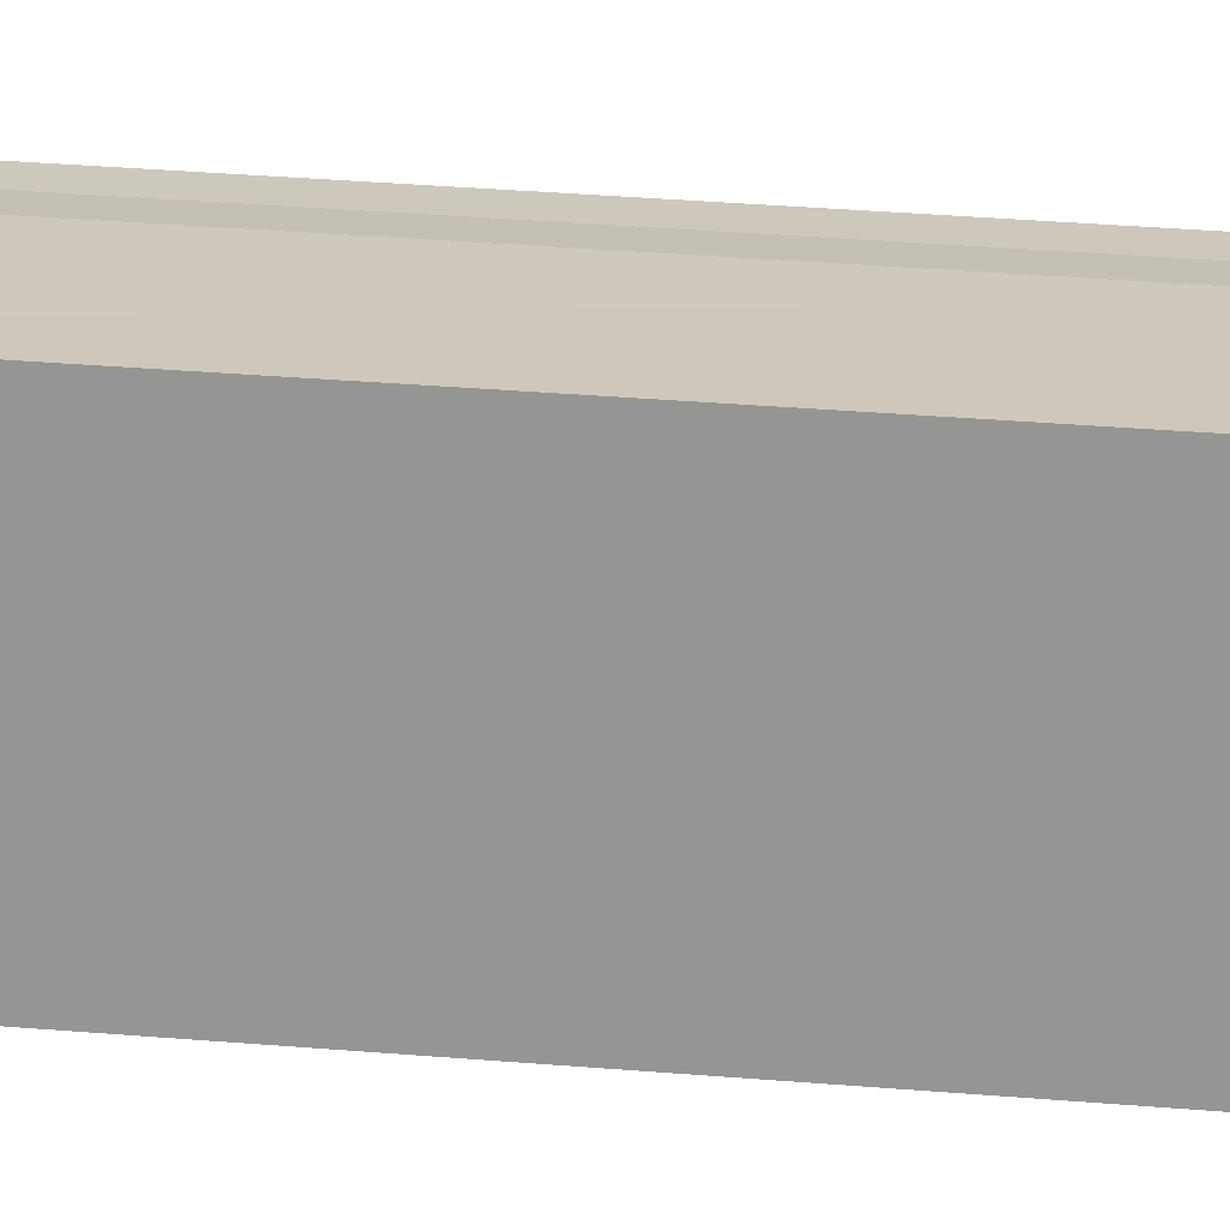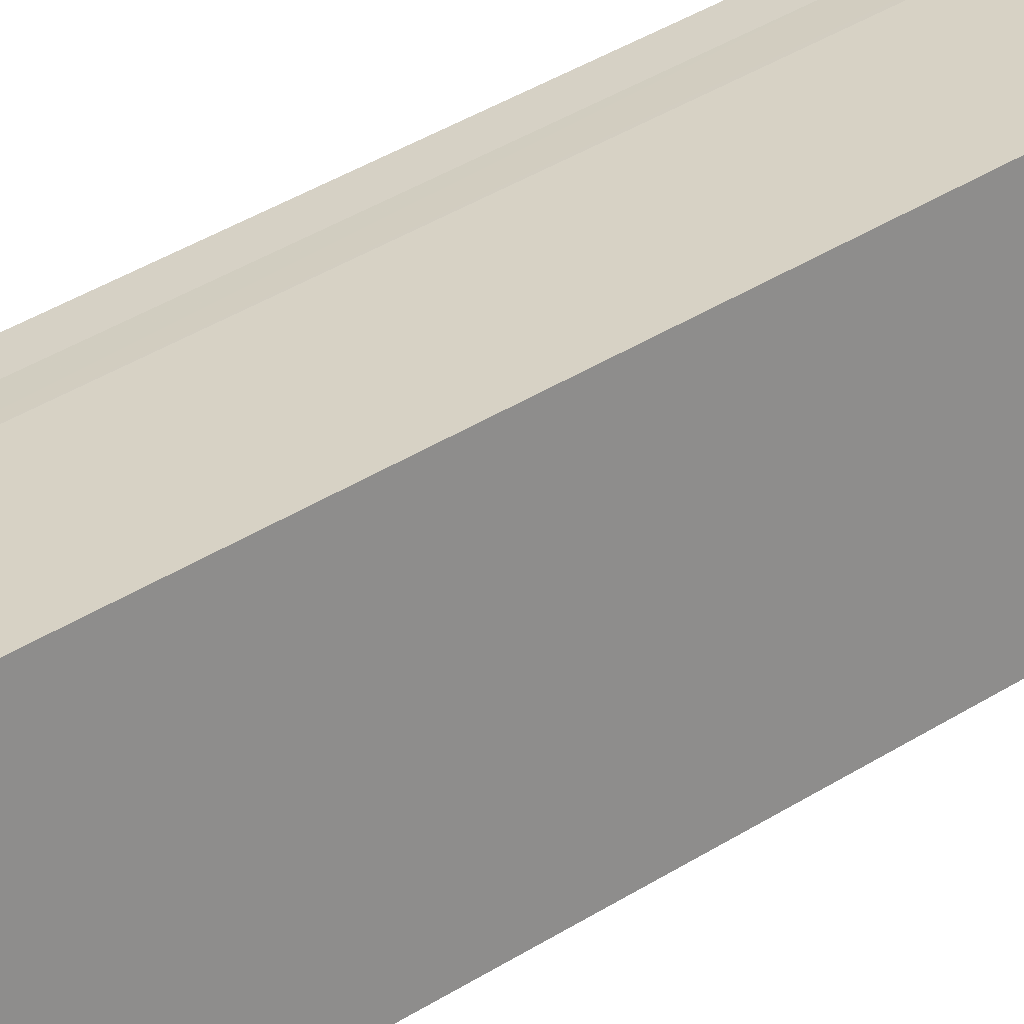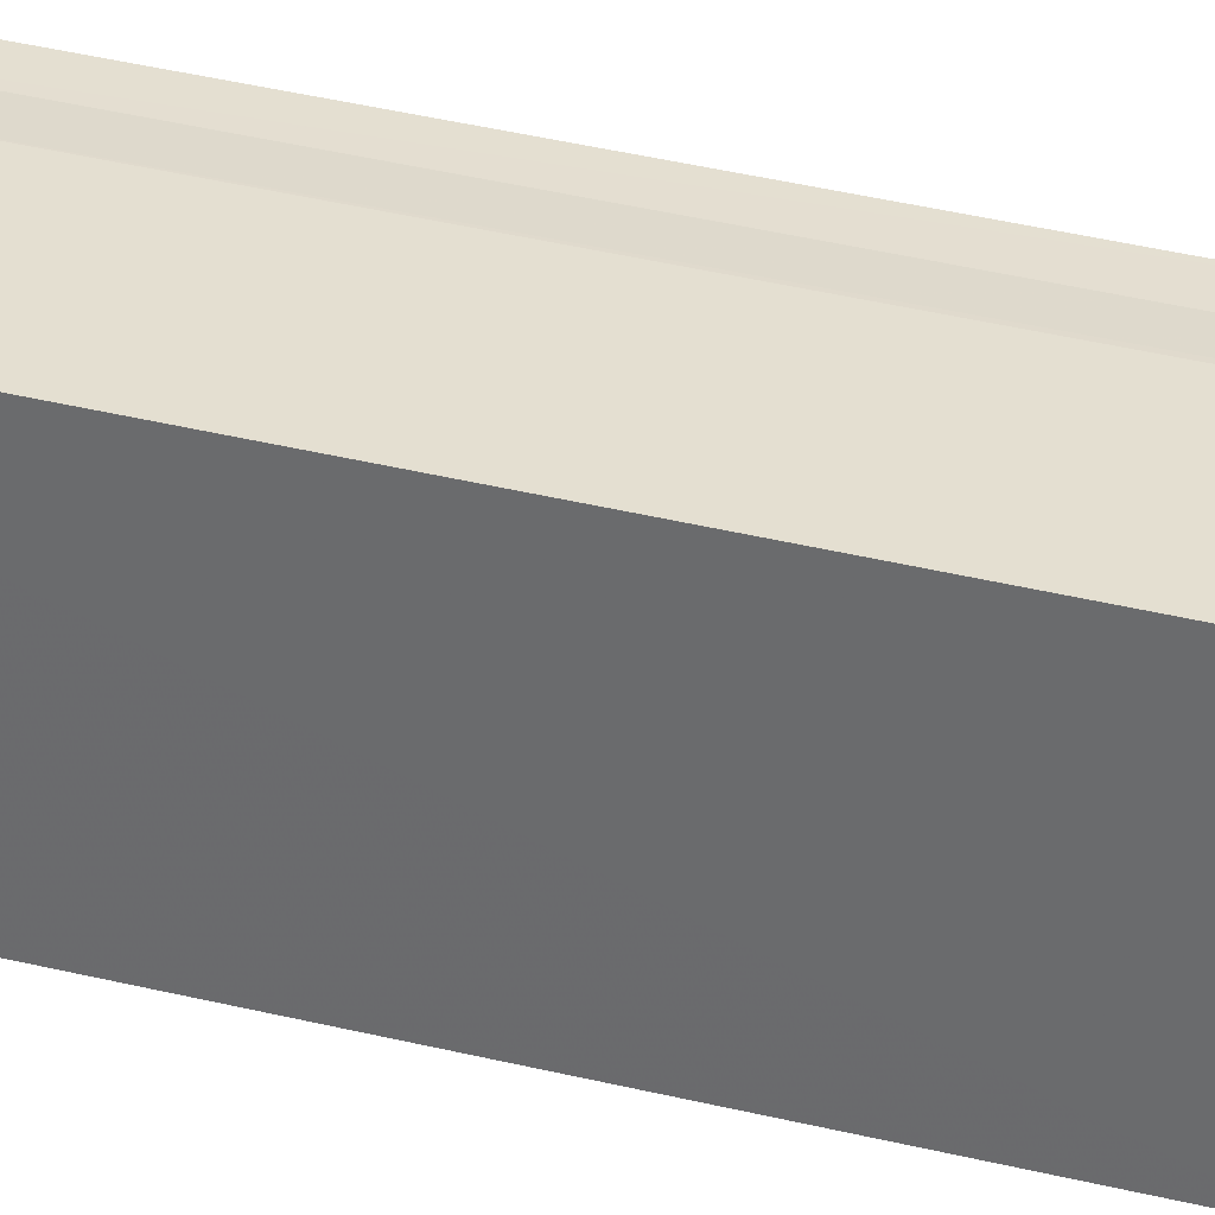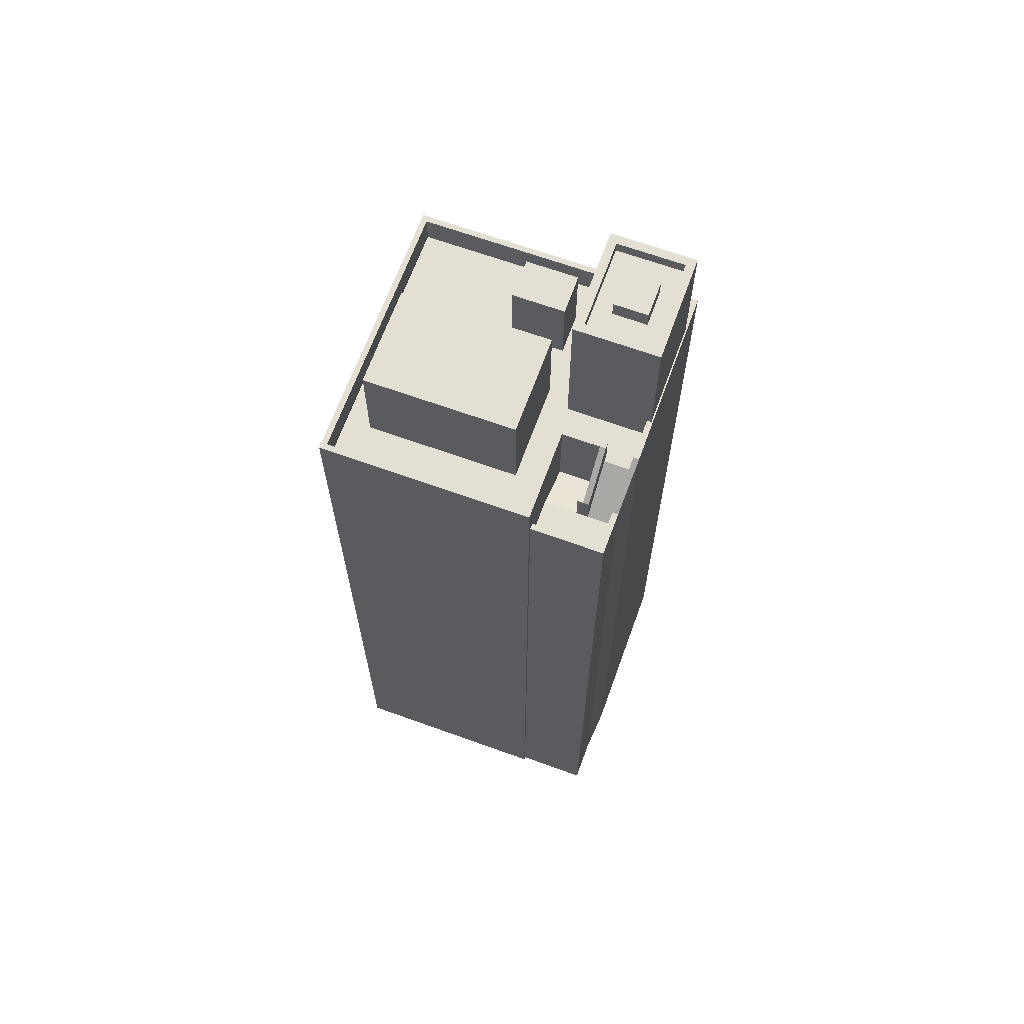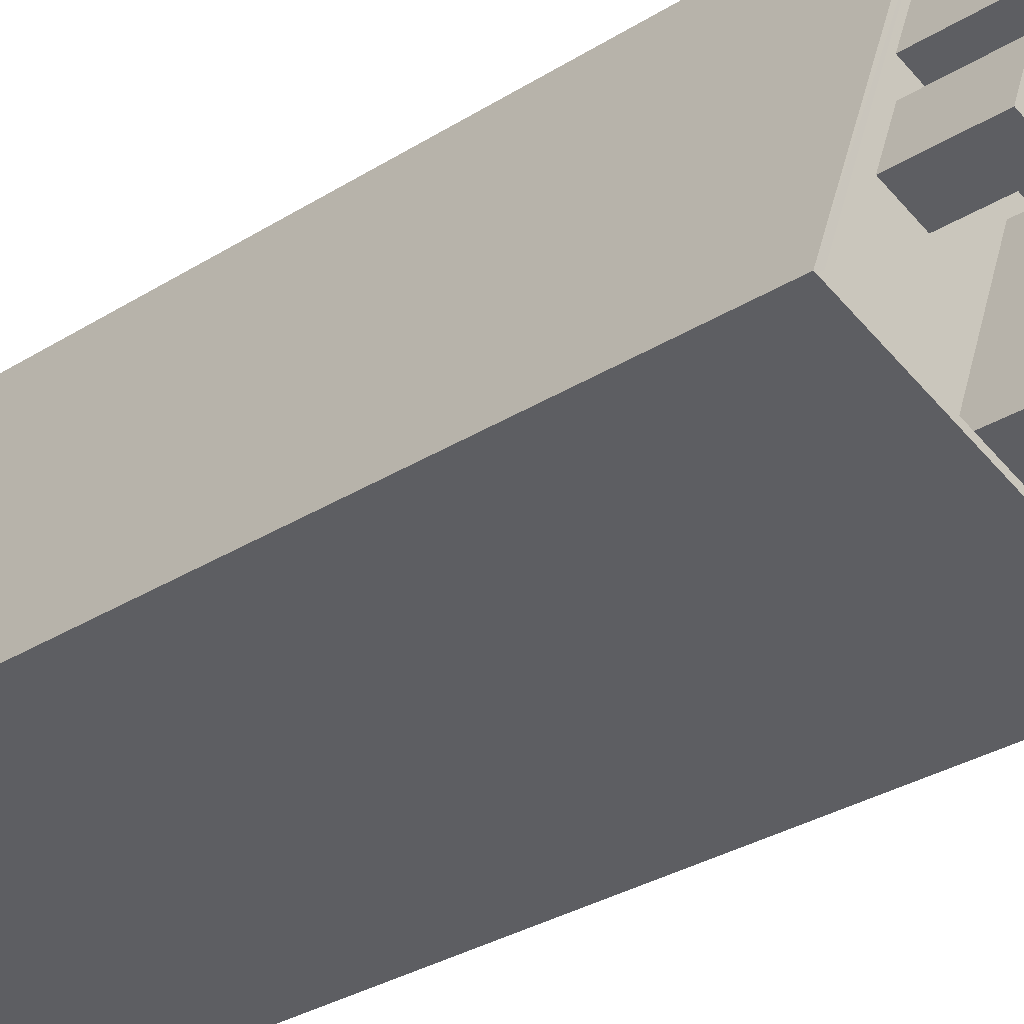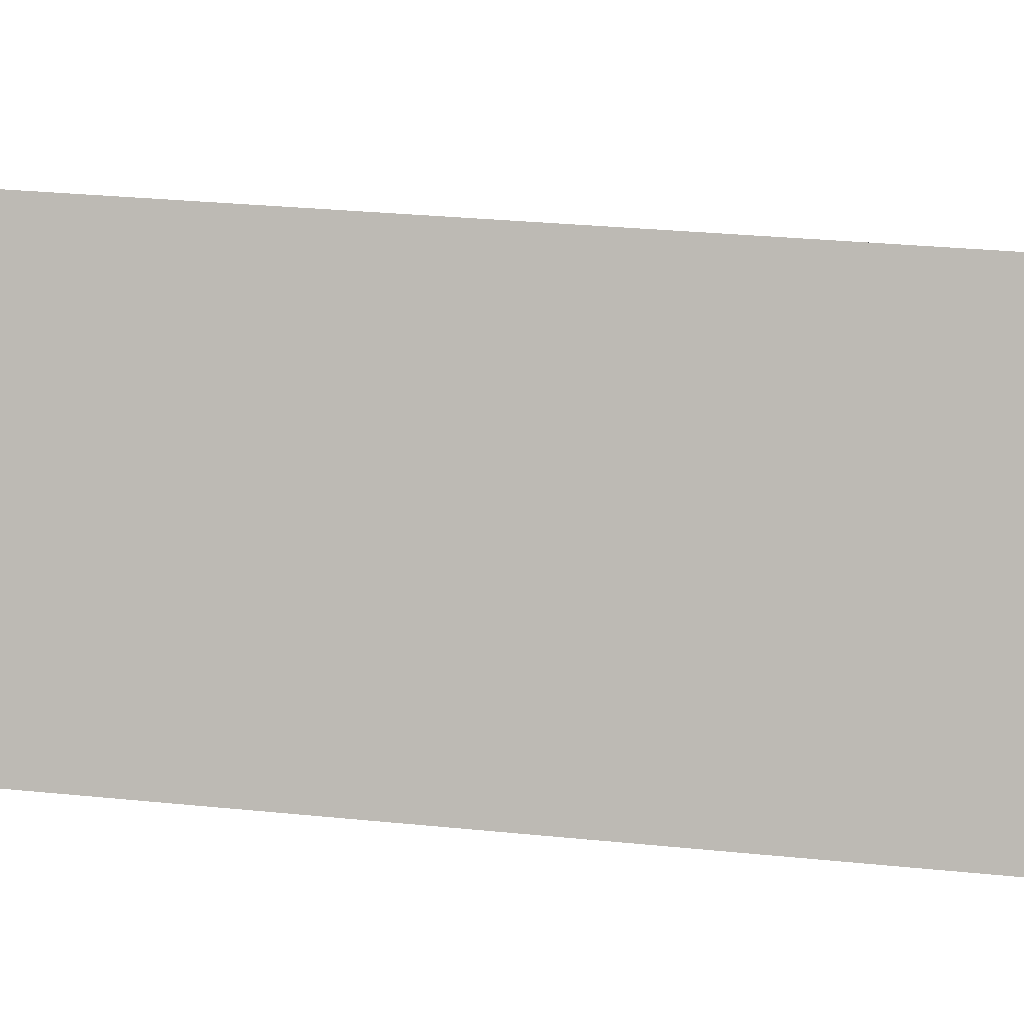
<metadata>
{"format":"obj","ext":"obj","renderer":"f3d","projection":"perspective","resolution":1024,"background":"white","views":[{"elev":42.1,"azim":-84.6,"up":"+Y"},{"elev":49.6,"azim":-123.4,"up":"+Y"},{"elev":55.5,"azim":-76.8,"up":"+Y"},{"elev":66.5,"azim":89.7,"up":"+Z"},{"elev":-29.3,"azim":-46.5,"up":"+Y"},{"elev":23.3,"azim":-79.5,"up":"+Y"}]}
</metadata>
<code>
v -5441 -3.645e+04 2.461
v -5435 -3.645e+04 2.46
v -5444 -3.646e+04 2.459
v -5433 -3.646e+04 2.459
v -5435 -3.647e+04 2.457
v -5433 -3.646e+04 2.459
v -5434 -3.646e+04 2.46
v -5432 -3.646e+04 2.459
v -5436 -3.646e+04 27.89
v -5435 -3.646e+04 28.4
v -5435 -3.646e+04 27.89
v -5436 -3.646e+04 27.82
v -5436 -3.646e+04 27.88
v -5435 -3.646e+04 27.82
v -5436 -3.646e+04 27.82
v -5434 -3.646e+04 28.47
v -5435 -3.646e+04 28.47
v -5434 -3.646e+04 28.56
v -5434 -3.646e+04 28.57
v -5434 -3.646e+04 28.57
v -5435 -3.646e+04 28.89
v -5435 -3.646e+04 28.82
v -5435 -3.646e+04 28.89
v -5435 -3.646e+04 28.82
v -5434 -3.646e+04 29.57
v -5434 -3.646e+04 29.47
v -5434 -3.646e+04 29.57
v -5435 -3.646e+04 29.12
v -5434 -3.646e+04 28.72
v -5435 -3.646e+04 29.6
v -5434 -3.646e+04 28.72
v -5434 -3.646e+04 28.57
v -5434 -3.646e+04 28.57
v -5435 -3.646e+04 29.6
v -5435 -3.646e+04 29.75
v -5435 -3.646e+04 29.75
v -5435 -3.646e+04 30.6
v -5435 -3.646e+04 30.75
v -5435 -3.646e+04 30.6
v -5435 -3.645e+04 30.75
v -5434 -3.646e+04 29.57
v -5434 -3.646e+04 29.72
v -5434 -3.646e+04 29.57
v -5434 -3.646e+04 29.72
v -5435 -3.646e+04 30.6
v -5434 -3.646e+04 29.57
v -5435 -3.646e+04 30.6
v -5435 -3.646e+04 30.75
v -5435 -3.646e+04 30.75
v -5432 -3.646e+04 28.57
v -5433 -3.646e+04 28.57
v -5434 -3.646e+04 28.57
v -5432 -3.646e+04 29.57
v -5432 -3.646e+04 29.57
v -5433 -3.646e+04 29.57
v -5433 -3.646e+04 29.57
v -5436 -3.645e+04 29.75
v -5436 -3.646e+04 29.75
v -5438 -3.646e+04 29.75
v -5437 -3.646e+04 29.75
v -5439 -3.646e+04 29.75
v -5436 -3.646e+04 29.75
v -5440 -3.646e+04 29.75
v -5435 -3.646e+04 29.75
v -5436 -3.646e+04 29.75
v -5435 -3.646e+04 29.75
v -5442 -3.646e+04 29.75
v -5437 -3.646e+04 29.75
v -5440 -3.646e+04 29.75
v -5440 -3.646e+04 29.75
v -5437 -3.646e+04 29.75
v -5441 -3.646e+04 29.75
v -5444 -3.646e+04 29.75
v -5441 -3.645e+04 29.75
v -5441 -3.646e+04 29.75
v -5440 -3.645e+04 29.75
v -5441 -3.646e+04 29.75
v -5436 -3.647e+04 29.75
v -5433 -3.646e+04 29.75
v -5436 -3.647e+04 30.75
v -5435 -3.647e+04 30.75
v -5433 -3.646e+04 30.75
v -5444 -3.646e+04 30.75
v -5441 -3.645e+04 30.75
v -5441 -3.645e+04 30.75
v -5436 -3.645e+04 30.75
v -5436 -3.646e+04 30.75
v -5436 -3.646e+04 30.75
v -5436 -3.645e+04 30.75
v -5436 -3.646e+04 30.75
v -5433 -3.646e+04 30.75
v -5436 -3.646e+04 30.75
v -5440 -3.645e+04 30.75
v -5440 -3.645e+04 30.75
v -5444 -3.646e+04 30.75
v -5441 -3.646e+04 32.43
v -5441 -3.646e+04 32.43
v -5440 -3.646e+04 32.43
v -5440 -3.646e+04 32.43
v -5437 -3.646e+04 33.16
v -5438 -3.646e+04 33.16
v -5440 -3.646e+04 33.16
v -5435 -3.646e+04 33.16
v -5440 -3.646e+04 34.82
v -5438 -3.646e+04 34.82
v -5439 -3.646e+04 34.82
v -5440 -3.646e+04 34.82
v -5437 -3.646e+04 34.82
v -5438 -3.646e+04 34.82
v -5439 -3.645e+04 34.82
v -5440 -3.645e+04 34.82
v -5437 -3.645e+04 34.82
v -5438 -3.645e+04 34.82
v -5437 -3.645e+04 35.22
v -5436 -3.645e+04 35.22
v -5440 -3.645e+04 35.22
v -5440 -3.645e+04 35.22
v -5437 -3.646e+04 35.22
v -5441 -3.646e+04 35.22
v -5440 -3.646e+04 35.22
v -5438 -3.646e+04 35.22
v -5438 -3.646e+04 35.42
v -5439 -3.645e+04 35.42
v -5439 -3.646e+04 35.42
v -5438 -3.645e+04 35.42
f 1 2 3
f 3 4 5
f 5 4 6
f 4 7 8
f 2 7 4
f 3 2 4
f 9 10 11
f 9 11 12
f 9 12 13
f 11 14 12
f 12 15 13
f 10 16 11
f 10 17 16
f 17 18 16
f 18 19 16
f 18 20 19
f 21 22 23
f 21 24 22
f 25 26 27
f 25 28 26
f 28 23 26
f 28 21 23
f 29 30 31
f 29 31 32
f 33 29 32
f 30 34 31
f 34 30 35
f 36 34 35
f 37 38 39
f 37 40 38
f 41 42 43
f 41 37 42
f 39 42 37
f 44 45 25
f 46 44 25
f 44 47 45
f 48 49 45
f 47 48 45
f 33 32 50
f 51 50 19
f 51 19 20
f 32 52 50
f 50 52 19
f 43 53 41
f 41 53 54
f 54 53 55
f 53 56 55
f 35 57 58
f 35 58 36
f 59 60 61
f 62 57 60
f 59 61 63
f 64 65 66
f 67 68 69
f 70 59 63
f 62 58 57
f 65 62 60
f 69 68 71
f 67 69 70
f 66 65 59
f 69 59 70
f 65 60 59
f 72 73 67
f 74 73 75
f 74 75 76
f 67 70 72
f 61 77 63
f 75 77 61
f 72 77 75
f 73 72 75
f 78 79 66
f 68 78 71
f 79 64 66
f 71 78 66
f 80 81 82
f 83 81 80
f 84 83 85
f 40 86 38
f 84 86 40
f 87 88 48
f 48 88 49
f 86 89 38
f 88 90 49
f 90 91 82
f 92 90 88
f 85 93 94
f 83 80 95
f 83 95 85
f 86 84 94
f 91 80 82
f 91 90 92
f 94 84 85
f 96 97 98
f 99 96 98
f 100 101 102
f 100 103 101
f 104 105 106
f 107 104 106
f 105 108 109
f 106 105 109
f 110 111 107
f 111 110 112
f 112 113 108
f 107 106 110
f 108 113 109
f 110 113 112
f 114 115 116
f 117 114 116
f 114 118 115
f 116 119 120
f 117 116 120
f 120 119 118
f 121 118 114
f 120 118 121
f 122 123 124
f 122 125 123
f 19 27 26
f 23 22 11
f 26 23 16
f 22 14 11
f 19 26 16
f 16 23 11
f 27 19 52
f 25 27 52
f 25 52 32
f 46 25 32
f 24 45 49
f 21 45 24
f 45 28 25
f 21 28 45
f 31 44 46
f 46 32 31
f 34 47 44
f 34 44 31
f 39 35 30
f 39 38 35
f 42 30 29
f 42 39 30
f 43 29 33
f 43 42 29
f 47 34 36
f 48 47 36
f 37 41 2
f 37 2 40
f 41 7 2
f 7 54 8
f 7 41 54
f 55 8 54
f 55 4 8
f 53 33 50
f 53 43 33
f 50 56 53
f 50 51 56
f 15 90 13
f 90 82 56
f 55 6 4
f 55 82 6
f 13 90 9
f 56 82 55
f 20 56 51
f 9 90 10
f 10 90 17
f 17 90 18
f 18 90 20
f 20 90 56
f 81 5 6
f 82 81 6
f 81 83 3
f 5 81 3
f 1 83 84
f 1 3 83
f 40 1 84
f 40 2 1
f 12 14 22
f 15 12 22
f 15 22 90
f 22 49 90
f 22 24 49
f 57 35 38
f 89 57 38
f 93 85 74
f 76 93 74
f 48 36 58
f 87 48 58
f 62 92 88
f 62 65 92
f 58 88 87
f 58 62 88
f 65 64 92
f 64 79 91
f 92 64 91
f 80 79 78
f 80 91 79
f 68 67 80
f 78 68 80
f 67 73 95
f 80 67 95
f 95 73 74
f 85 95 74
f 72 98 97
f 72 70 98
f 77 72 97
f 96 77 97
f 99 77 96
f 99 63 77
f 98 63 99
f 98 70 63
f 69 100 102
f 69 71 100
f 102 101 59
f 69 102 59
f 103 66 59
f 101 103 59
f 66 100 71
f 66 103 100
f 89 118 60
f 60 57 89
f 115 118 89
f 86 115 89
f 114 111 112
f 114 117 111
f 105 121 108
f 108 114 112
f 108 121 114
f 121 105 104
f 120 121 104
f 111 117 107
f 107 120 104
f 107 117 120
f 60 118 61
f 118 119 61
f 119 75 61
f 76 75 93
f 75 119 93
f 93 116 94
f 93 119 116
f 94 116 115
f 86 94 115
f 110 124 123
f 110 106 124
f 125 110 123
f 125 113 110
f 122 113 125
f 122 109 113
f 106 109 122
f 124 106 122

</code>
